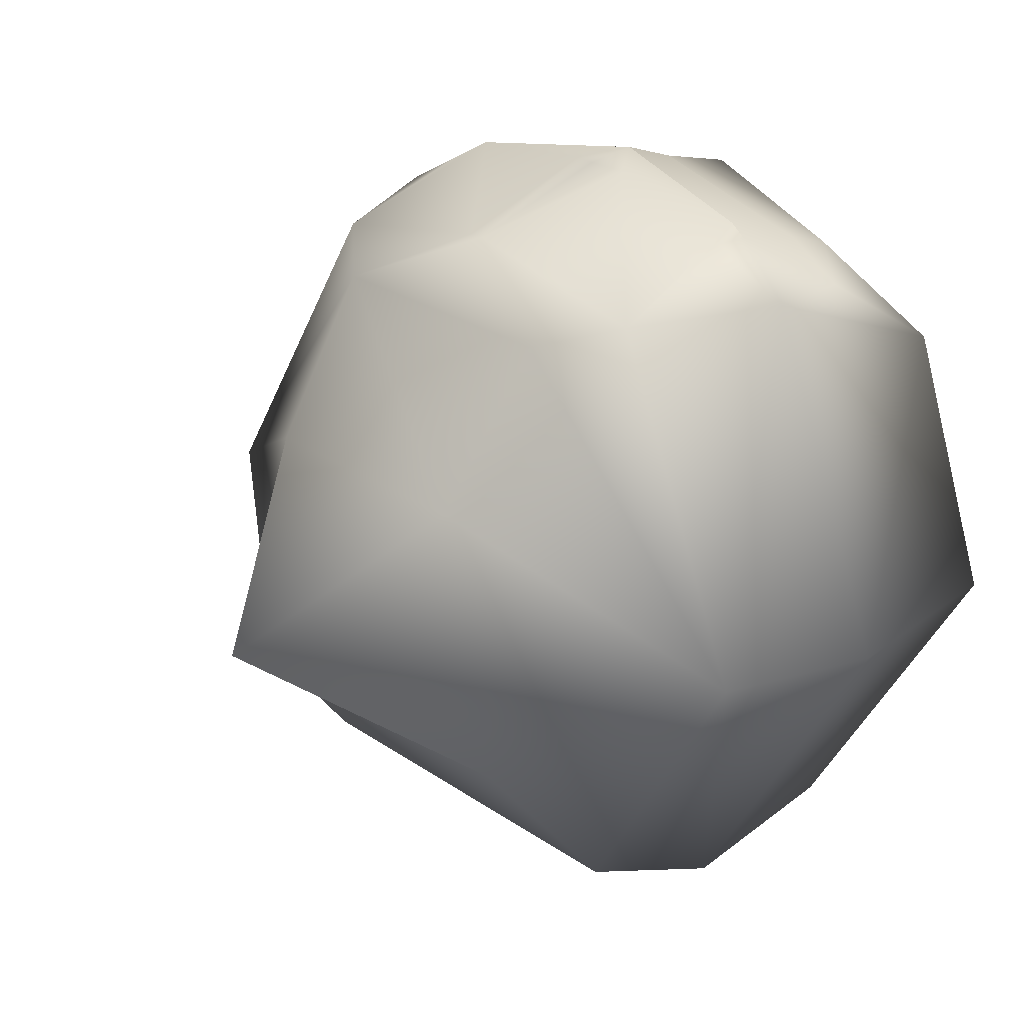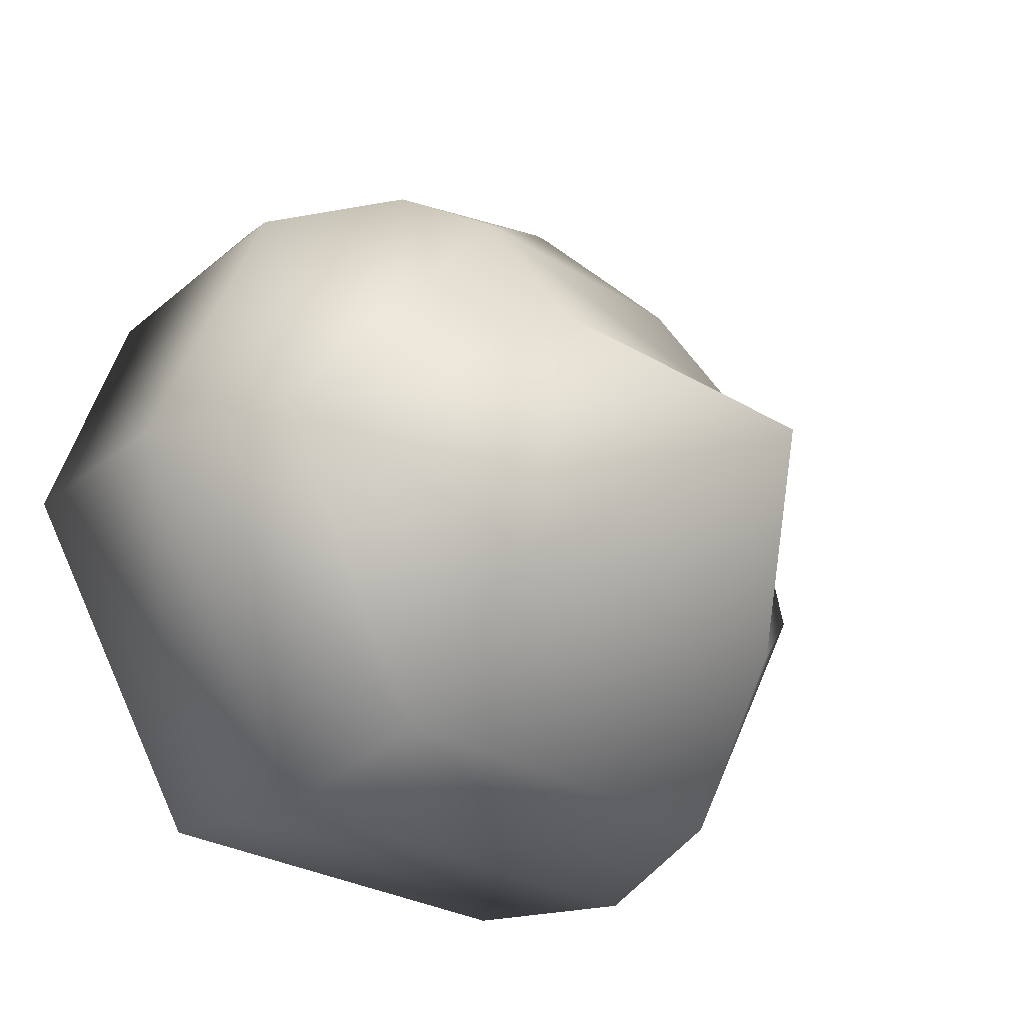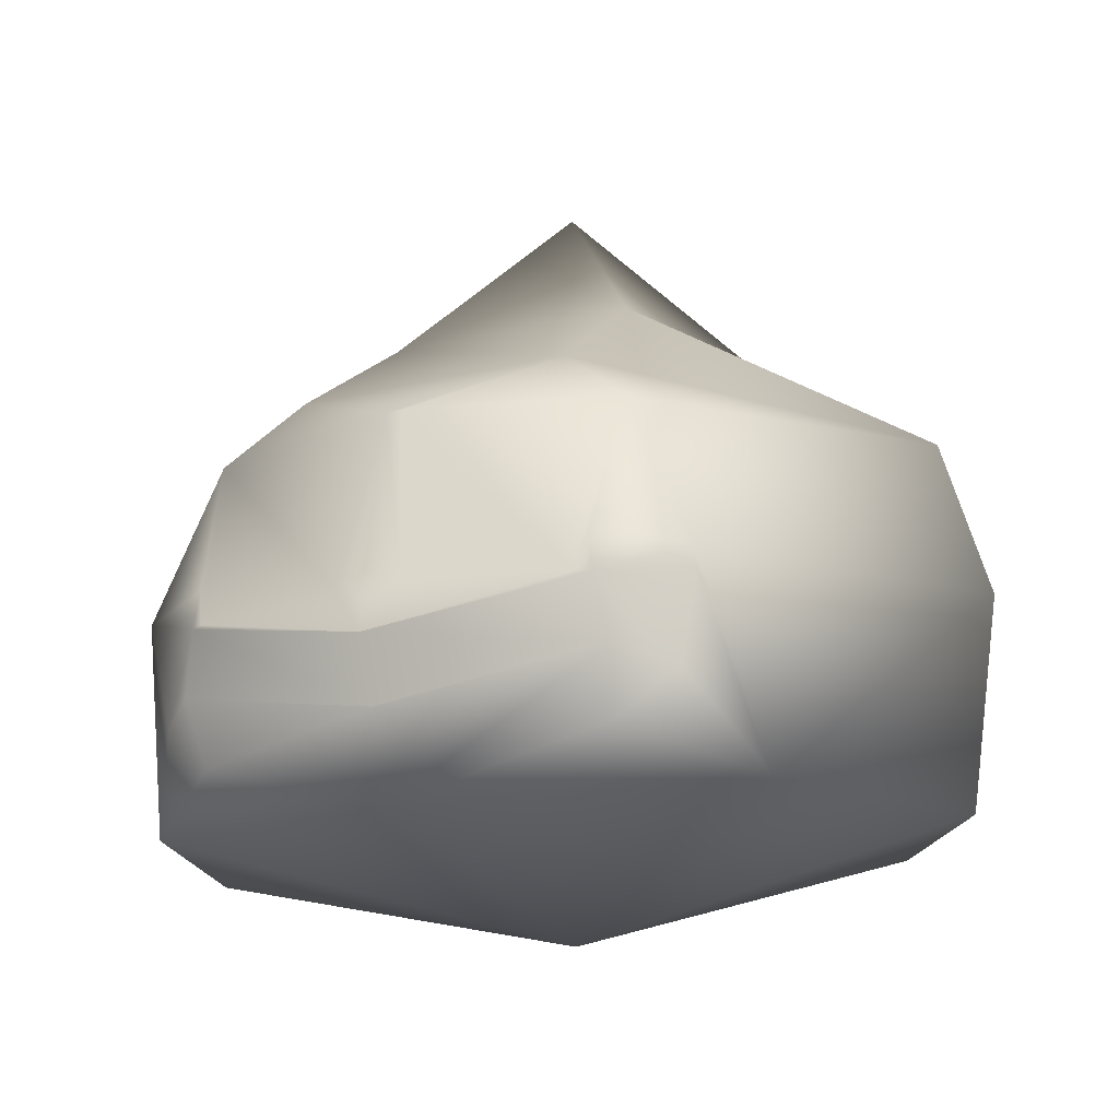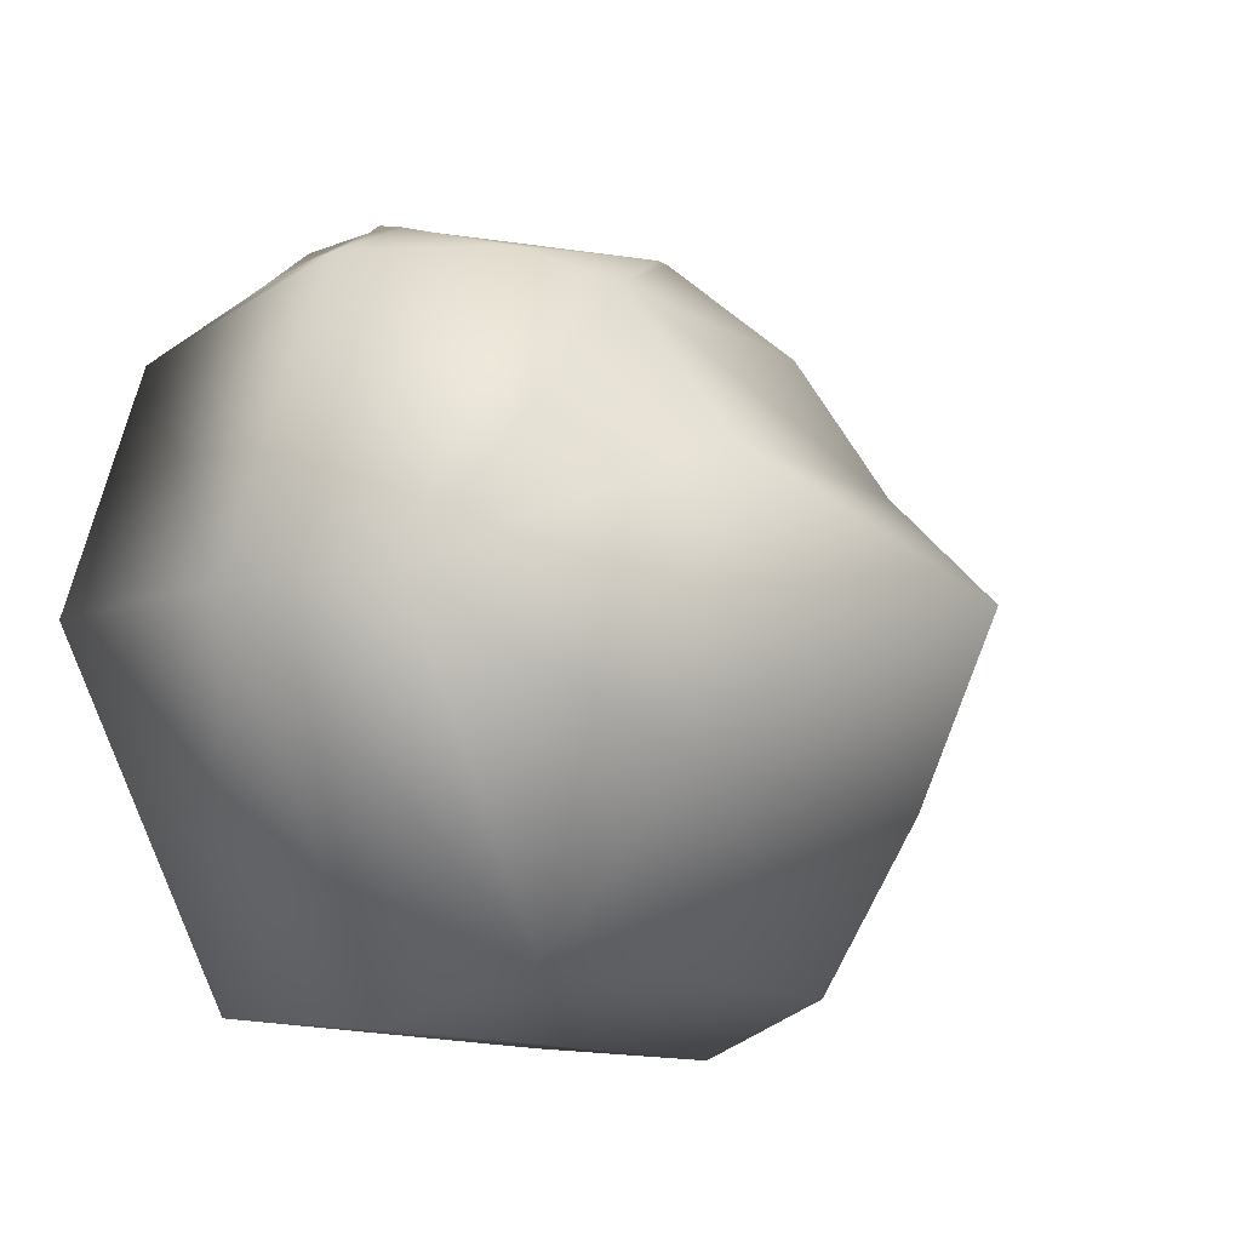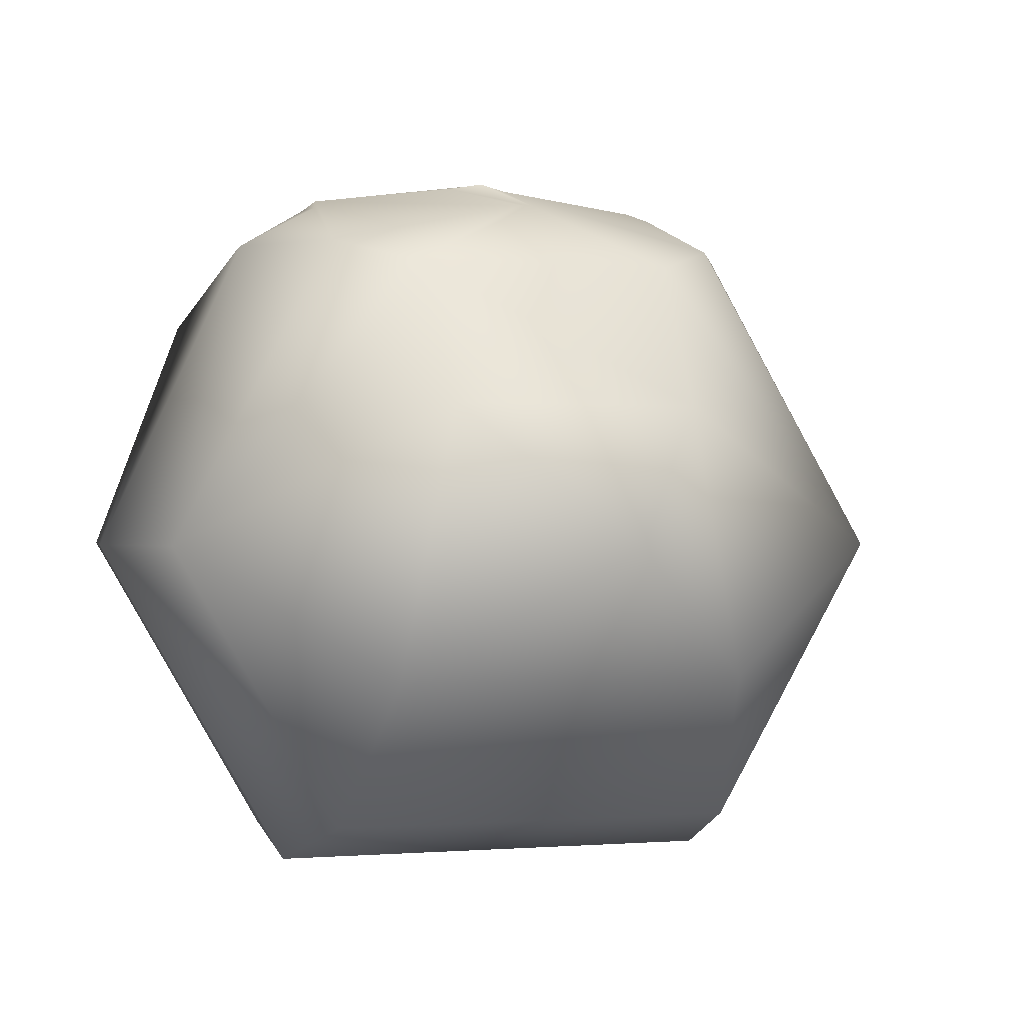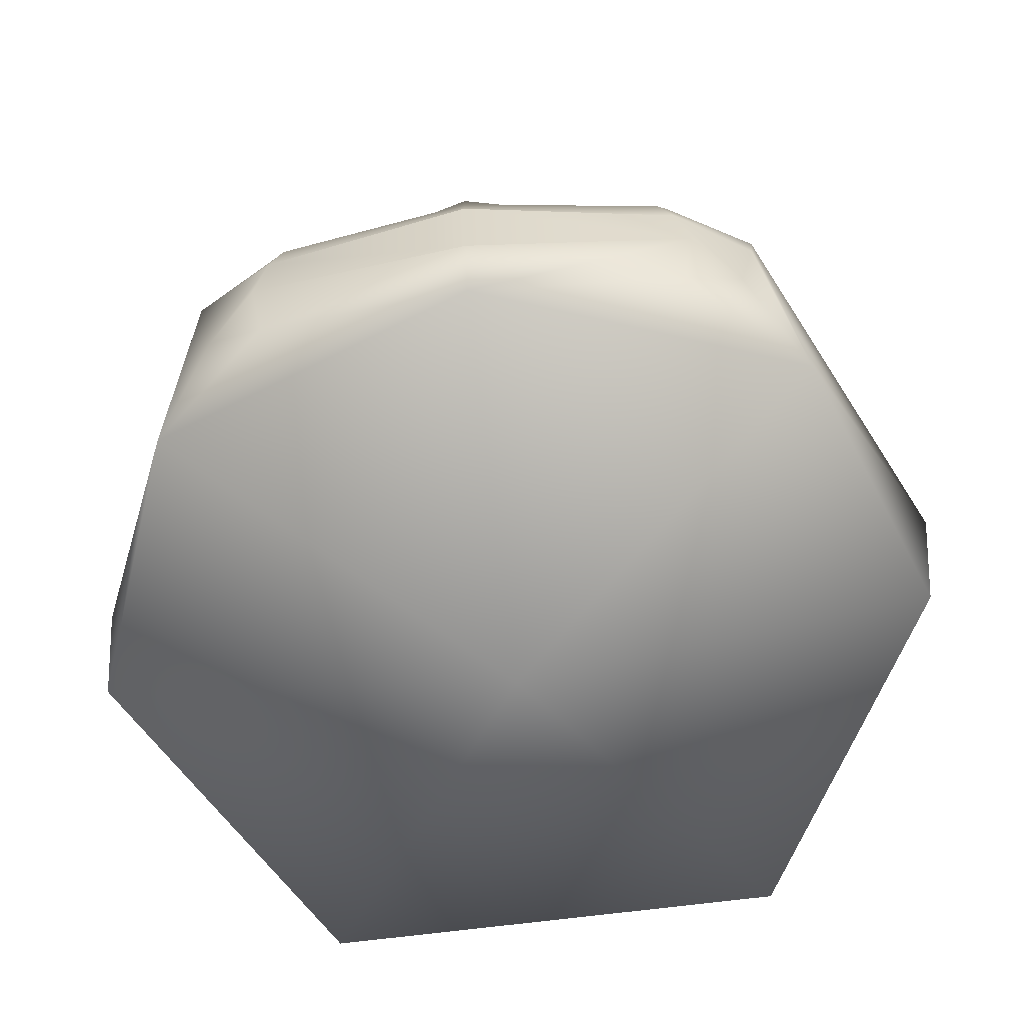
<metadata>
{"format":"obj","ext":"obj","renderer":"f3d","projection":"perspective","resolution":1024,"background":"white","views":[{"elev":25.6,"azim":-132.3,"up":"+Z"},{"elev":-25.6,"azim":133.9,"up":"+Z"},{"elev":-17.3,"azim":27.0,"up":"+Y"},{"elev":-12.3,"azim":125.8,"up":"+Z"},{"elev":-0.2,"azim":161.5,"up":"+Z"},{"elev":-70.3,"azim":7.1,"up":"+Y"}]}
</metadata>
<code>
o model_3635
v 0.05939 0.4474 0.7102
v -1.213e-05 0.3723 0.7274
v 0.3317 0.4378 0.6752
v 0.2239 1.035 0.2539
v -0.005716 1.345 0.0001659
v -0.2239 1.035 0.2539
v 0.3216 1.021 -0.2398
v 0 0.1162 0.6484
v 0 -0.00276 8.065e-06
v 0.55 0.1507 0.4403
v 0.3967 0.2086 -0.5696
v 0 -0.00276 8.065e-06
v -0.3962 0.2086 -0.5696
v 0.7674 0.5203 8.065e-06
v 0.7181 0.1582 0.001346
v 0.3967 0.2086 -0.5696
v 0.4209 0.546 -0.6023
v 0.2239 1.035 0.2539
v 0.6815 0.7935 1.246e-05
v 0.3216 1.021 -0.2398
v 0.4209 0.546 -0.6023
v -0.4201 0.546 -0.6023
v 0.4582 0.3045 0.5625
v 0.3602 0.223 0.598
v 0.3776 0.3309 0.6374
v 0.3578 0.44 0.6552
v -1.213e-05 0.3723 0.7274
v -1.201e-05 0.2641 0.688
v -1.213e-05 0.3723 0.7274
v -0.05589 0.4474 0.7102
v -0.3282 0.4378 0.6752
v -0.005716 1.345 0.0001659
v -0.3215 1.021 -0.2398
v -0.2239 1.035 0.2539
v -0.5517 0.1507 0.4467
v 0 -0.00276 8.065e-06
v 0 0.1162 0.6484
v -0.3215 1.021 -0.2398
v -0.005716 1.345 0.0001659
v -0.6815 0.7935 1.246e-05
v -0.3215 1.021 -0.2398
v -0.7181 0.1582 0.001346
v -0.3602 0.223 0.598
v -0.4617 0.3045 0.5625
v -0.3579 0.44 0.6552
v -0.378 0.3309 0.6374
v -1.201e-05 0.2641 0.688
v -1.213e-05 0.3723 0.7274
v -0.378 0.3309 0.6374
v -0.4617 0.3045 0.5625
v -0.3602 0.223 0.598
v 0.3317 0.4378 0.6752
v 0.35 0.5017 0.6537
v 0.374 0.7428 0.5665
v 0.0151 0.7558 0.6415
v 0.05939 0.4474 0.7102
v -0.3705 0.7428 0.5665
v -0.3465 0.5017 0.6537
v -0.3282 0.4378 0.6752
v -0.05589 0.4474 0.7102
v -0.01159 0.7558 0.6415
v 0.374 0.7428 0.5665
v 0.6815 0.7935 1.246e-05
v 0.2428 0.8498 0.5216
v -0.2428 0.8498 0.5216
v -0.3705 0.7428 0.5665
v 0.4582 0.3045 0.5625
v 0.3776 0.3309 0.6374
v 0.3602 0.223 0.598
v 0.3776 0.3309 0.6374
v -1.201e-05 0.2641 0.688
v 0 0.1162 0.6484
v 0.3602 0.223 0.598
v -0.3602 0.223 0.598
v 0 0.1162 0.6484
v -1.201e-05 0.2641 0.688
v -0.378 0.3309 0.6374
v 0.3578 0.44 0.6552
v 0.4875 0.4358 0.5758
v 0.4912 0.4832 0.5767
v 0.35 0.5017 0.6537
v -0.3579 0.44 0.6552
v -0.3465 0.5017 0.6537
v -0.4951 0.4832 0.5767
v 0.3788 0.8019 -0.5155
v -0.3785 0.8019 -0.5155
v 0 -0.00276 8.065e-06
v -0.4951 0.4832 0.5767
v -0.7674 0.5203 8.065e-06
v 0.7674 0.5203 8.065e-06
v 0.7181 0.1582 0.001346
v -0.2428 0.8498 0.5216
v -0.7181 0.1582 0.001346
v -0.6815 0.7935 1.246e-05
v 0.6815 0.7935 1.246e-05
v 0.3788 0.8019 -0.5155
v -0.7674 0.5203 8.065e-06
v -0.6815 0.7935 1.246e-05
v -0.3465 0.5017 0.6537
v 0.4912 0.4832 0.5767
v 0.4875 0.4358 0.5758
v -0.01159 0.7558 0.6415
v -0.05589 0.4474 0.7102
v -0.001563 0.4718 0.7187
v 0.05939 0.4474 0.7102
v 0.0151 0.7558 0.6415
v 0.2428 0.8498 0.5216
v -0.3705 0.7428 0.5665
v 0.374 0.7428 0.5665
v 0.35 0.5017 0.6537
v -0.3282 0.4378 0.6752
v 0.3317 0.4378 0.6752
v -0.3579 0.44 0.6552
v -0.001563 0.4718 0.7187
v -0.001563 0.4718 0.7187
v 0.3317 0.4378 0.6752
v 0.3578 0.44 0.6552
g surface_000
f 116 2 117
f 108 102 92
f 32 33 34
f 1 115 2
f 1 2 3
f 29 114 30
f 29 30 31
f 29 31 113
f 78 81 112
f 78 80 81
f 78 79 80
f 78 67 79
f 78 68 67
f 67 68 69
f 82 111 83
f 82 83 84
f 82 84 50
f 82 50 49
f 49 50 51
f 100 62 110
f 100 63 62
f 62 63 64
f 63 100 90
f 90 100 10
f 90 10 91
f 9 91 10
f 8 9 10
f 10 24 8
f 10 23 24
f 101 23 10
f 101 10 100
f 107 106 109
f 102 106 107
f 102 105 106
f 102 104 105
f 102 103 104
f 102 107 65
f 66 88 99
f 66 40 88
f 89 88 40
f 35 88 89
f 35 44 88
f 35 43 44
f 35 37 43
f 35 36 37
f 65 40 66
f 40 65 34
f 40 34 41
f 93 36 35
f 35 89 93
f 64 95 4
f 64 4 6
f 64 6 92
f 4 5 6
f 5 4 7
f 94 38 86
f 85 86 38
f 85 22 86
f 98 86 22
f 98 22 97
f 97 22 13
f 97 13 42
f 42 13 12
f 85 38 7
f 38 39 7
f 11 12 13
f 21 11 13
f 21 13 22
f 85 21 22
f 16 15 87
f 14 15 16
f 14 16 17
f 14 17 96
f 14 96 19
f 20 19 96
f 18 19 20
f 74 76 77
f 74 75 76
f 70 72 73
f 70 71 72
f 57 60 61
f 57 59 60
f 57 58 59
f 52 55 56
f 52 54 55
f 52 53 54
f 45 47 48
f 45 46 47
f 25 27 28
f 25 26 27

</code>
